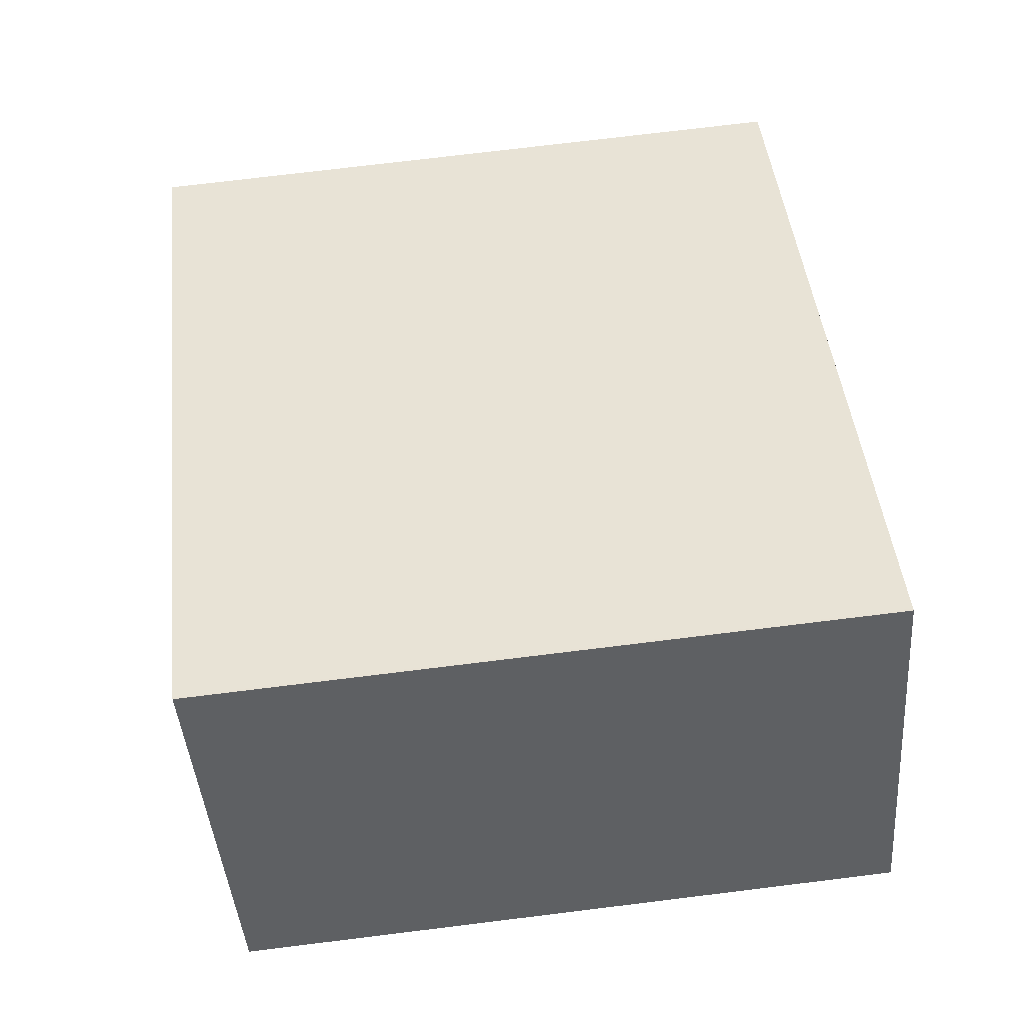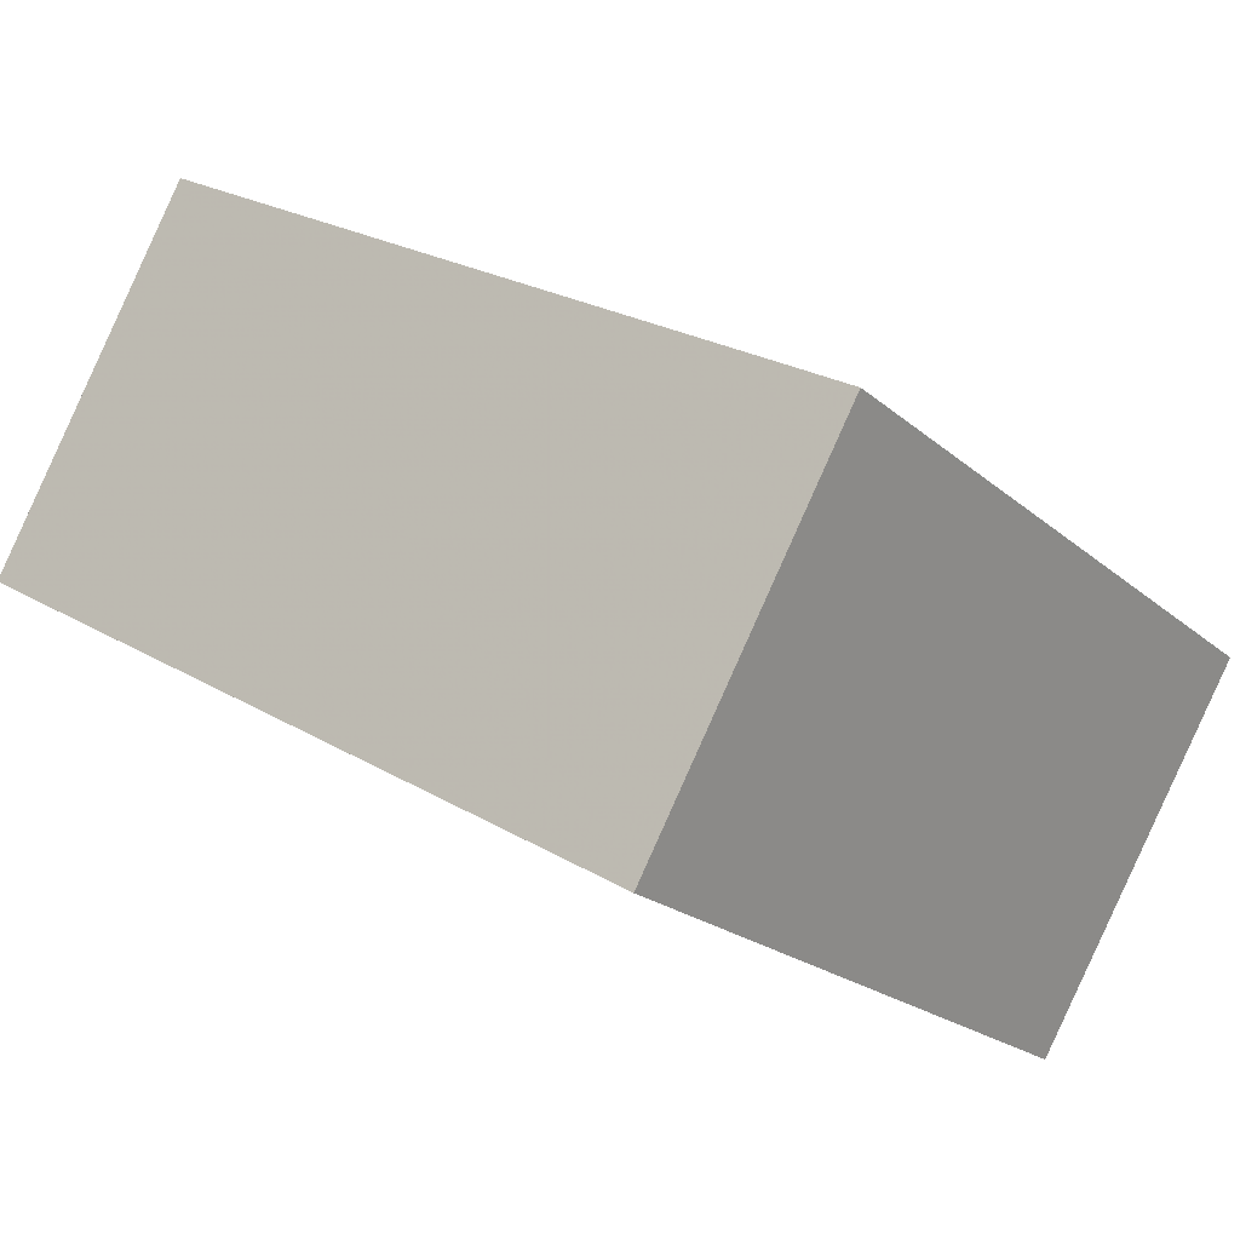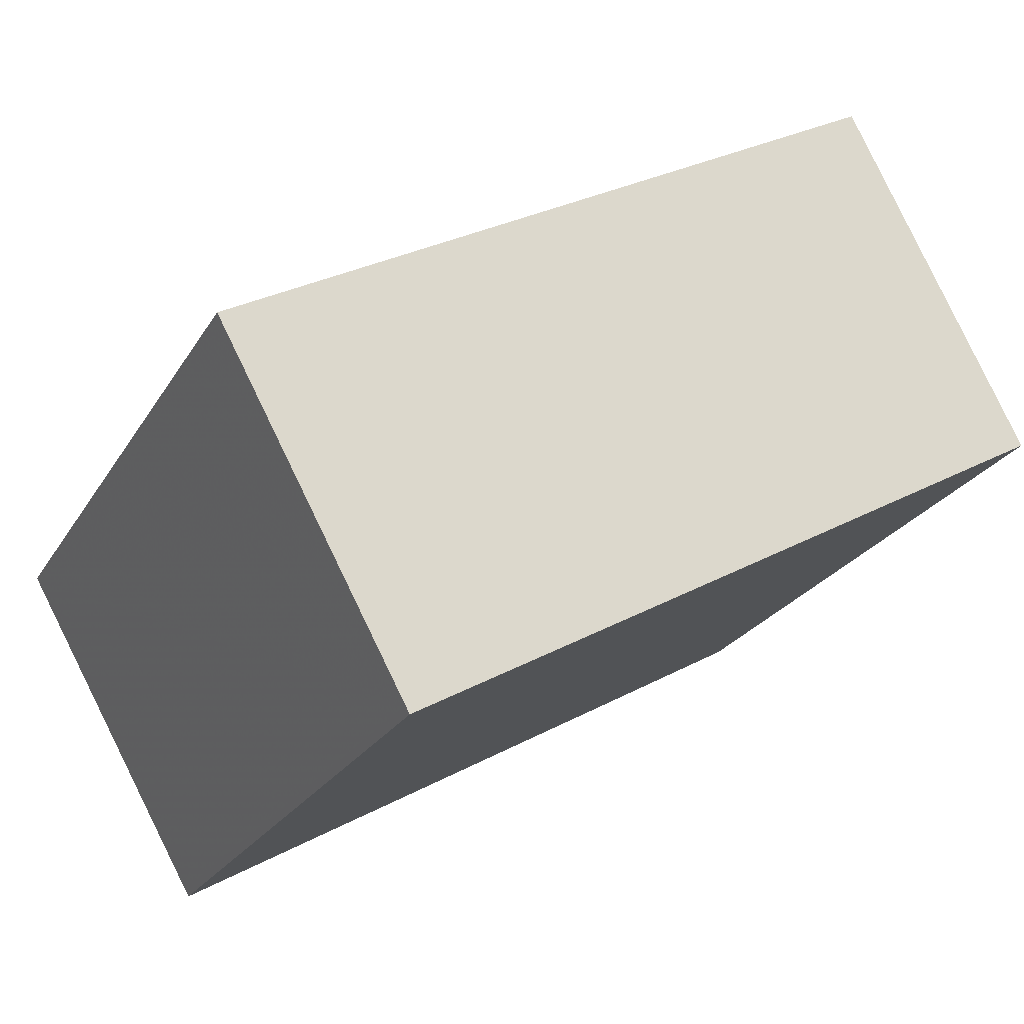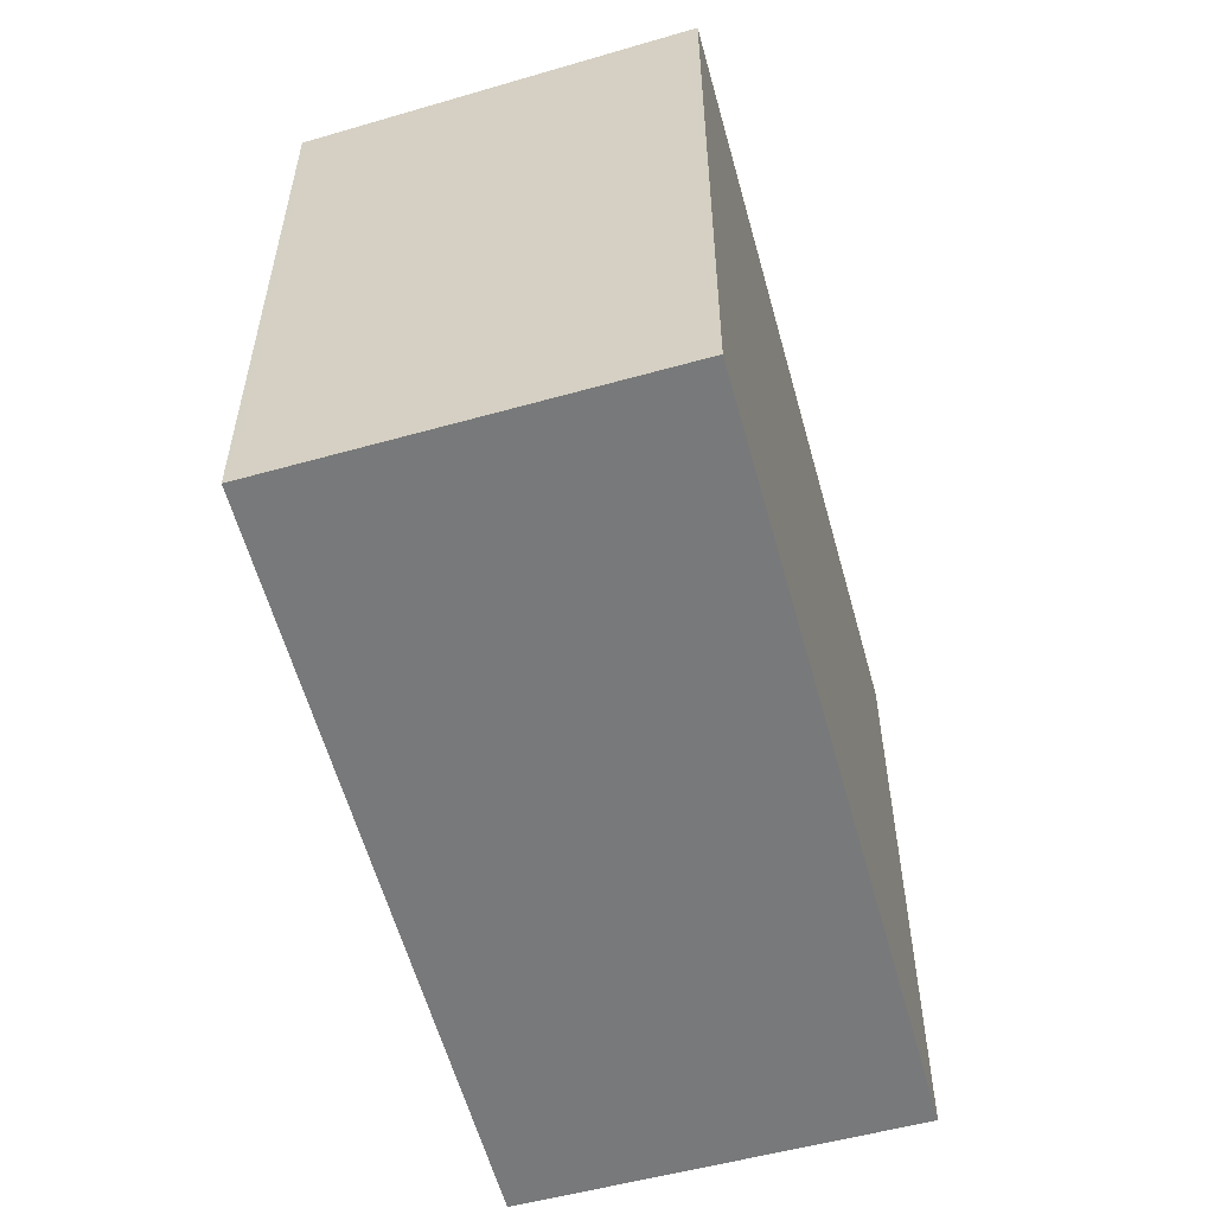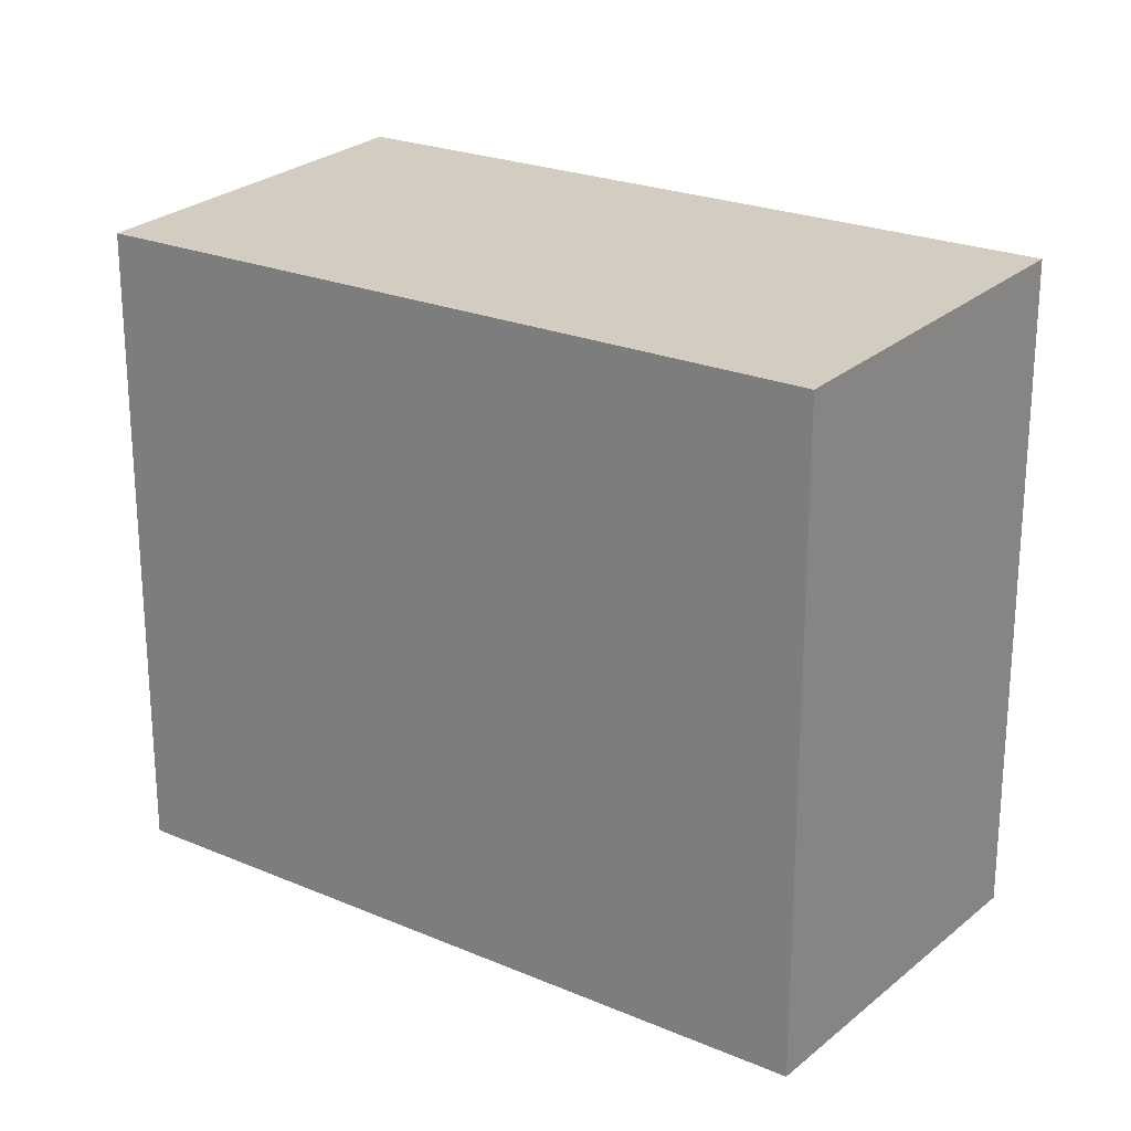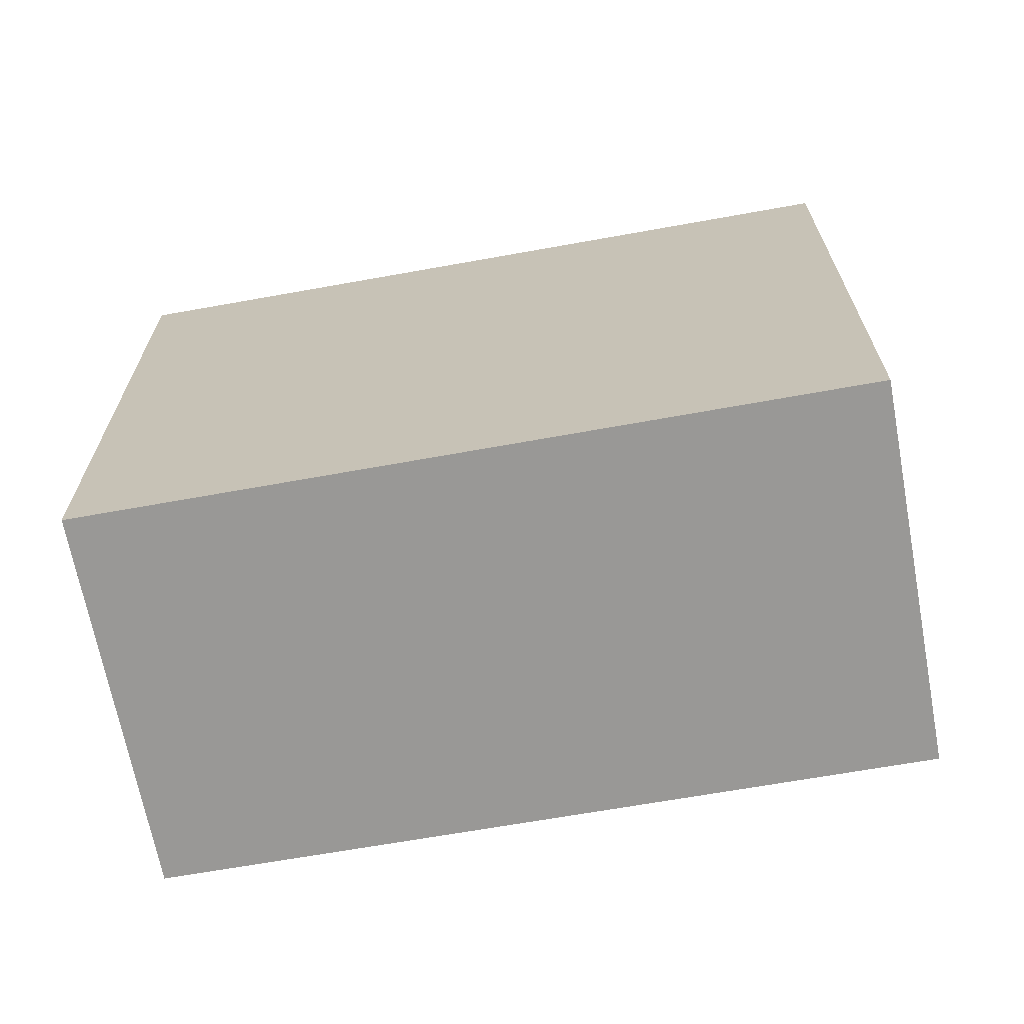
<metadata>
{"format":"obj","ext":"obj","renderer":"f3d","projection":"perspective","resolution":1024,"background":"white","views":[{"elev":73.4,"azim":83.0,"up":"+Y"},{"elev":-21.1,"azim":-146.0,"up":"+Y"},{"elev":-24.2,"azim":-23.9,"up":"+Y"},{"elev":-57.7,"azim":135.1,"up":"+Z"},{"elev":23.4,"azim":65.7,"up":"+Z"},{"elev":-68.6,"azim":-140.0,"up":"+Z"}]}
</metadata>
<code>
v -25.27 -2122 3.233
v -21.99 -2121 3.237
v -21.08 -2122 3.165
v -24.32 -2124 3.161
v -21.09 -2122 3.165
v -22 -2121 3.237
v -21.99 -2121 3.236
v -25.26 -2123 3.233
v -21.98 -2121 3.236
v -25.23 -2122 3.233
v -24.29 -2124 3.161
v -25.24 -2122 3.233
v -21.1 -2122 3.166
v -24.31 -2124 3.163
v -24.34 -2124 3.162
v -21.09 -2122 3.166
v -25.24 -2122 3.233
v -25.27 -2122 3.233
v -25.27 -2122 0
v -25.24 -2122 4.441e-16
v -21.98 -2121 3.236
v -21.99 -2121 3.237
v -21.99 -2121 -4.441e-16
v -21.98 -2121 0
v -21.09 -2122 3.165
v -21.08 -2122 3.165
v -21.08 -2122 4.441e-16
v -21.09 -2122 0
v -24.34 -2124 3.162
v -24.32 -2124 3.161
v -24.32 -2124 0
v -24.34 -2124 4.441e-16
v -24.29 -2124 3.161
v -21.09 -2122 3.165
v -21.09 -2122 0
v -24.29 -2124 0
v -21.99 -2121 3.237
v -22 -2121 3.237
v -22 -2121 4.441e-16
v -21.99 -2121 -4.441e-16
v -25.27 -2122 3.233
v -25.26 -2123 3.233
v -25.26 -2123 0
v -25.27 -2122 0
v -21.09 -2122 3.166
v -21.98 -2121 3.236
v -21.98 -2121 0
v -21.09 -2122 0
v -24.32 -2124 3.161
v -24.29 -2124 3.161
v -24.29 -2124 0
v -24.32 -2124 0
v -22 -2121 3.237
v -25.24 -2122 3.233
v -25.24 -2122 4.441e-16
v -22 -2121 4.441e-16
v -25.26 -2123 3.233
v -24.34 -2124 3.162
v -24.34 -2124 4.441e-16
v -25.26 -2123 0
v -21.08 -2122 3.165
v -21.09 -2122 3.166
v -21.09 -2122 0
v -21.08 -2122 4.441e-16
v -25.27 -2122 0
v -21.99 -2121 0
v -21.08 -2122 0
v -24.32 -2124 0
f 7 6 2 9
f 10 8 1 12
f 15 8 10 14
f 13 7 9 16
f 14 10 7 13
f 12 6 7 10
f 13 5 11 14
f 14 11 4 15
f 16 3 5 13
f 18 19 20 17
f 22 23 24 21
f 26 27 28 25
f 30 31 32 29
f 34 35 36 33
f 38 39 40 37
f 42 43 44 41
f 46 47 48 45
f 50 51 52 49
f 54 55 56 53
f 58 59 60 57
f 62 63 64 61
f 66 67 68 65

</code>
